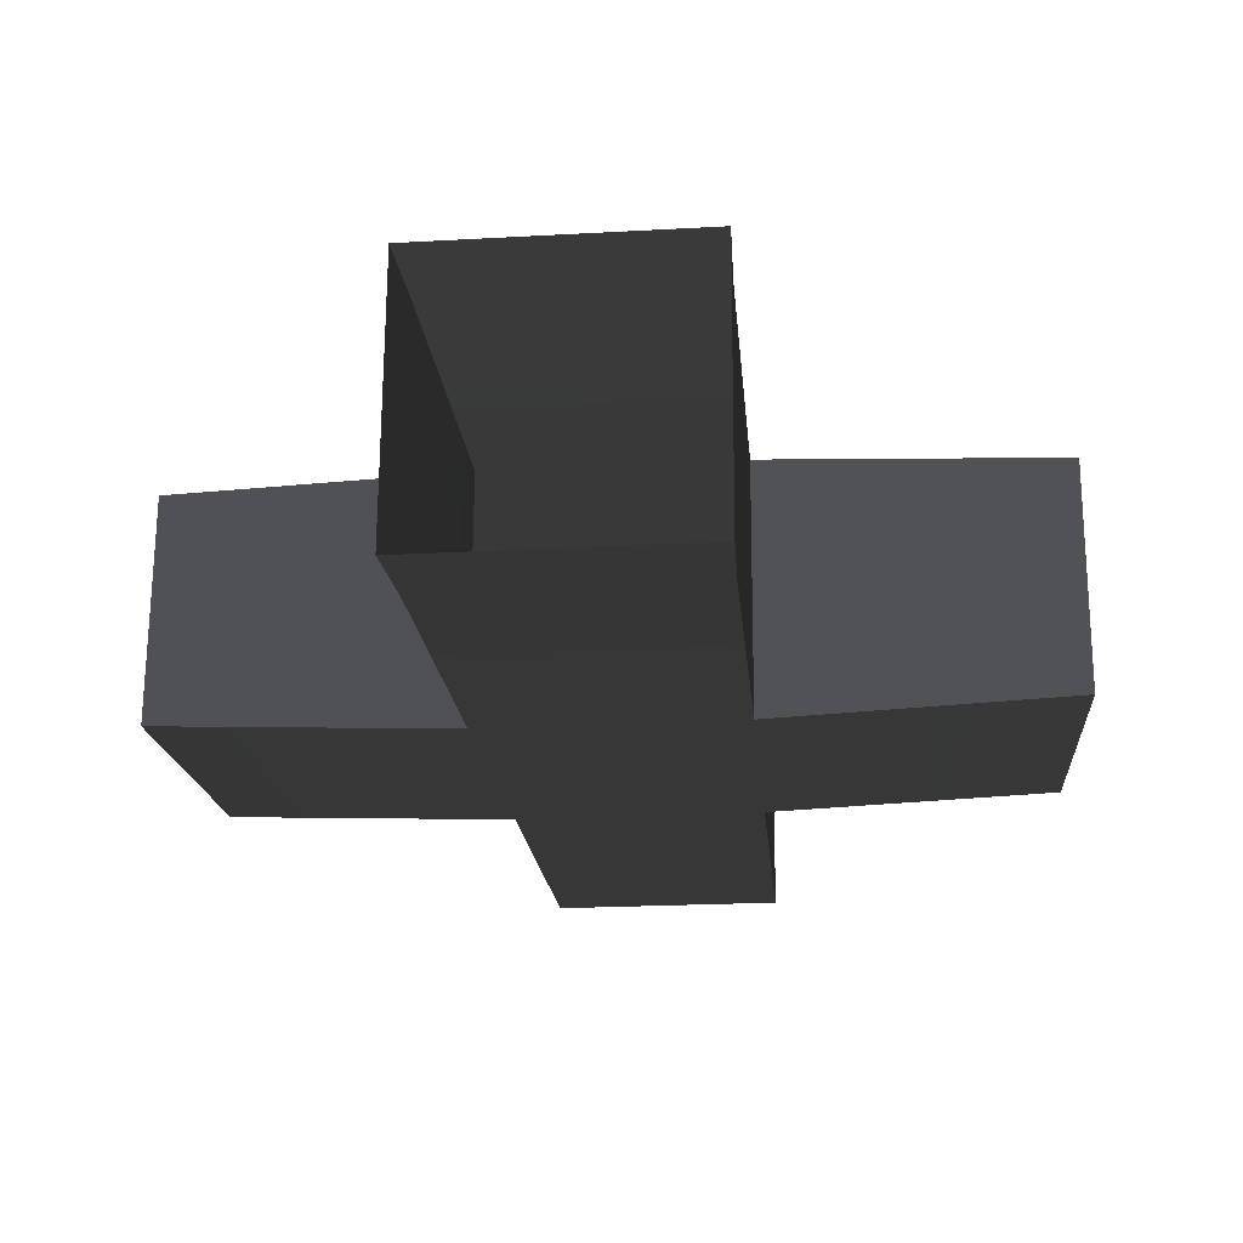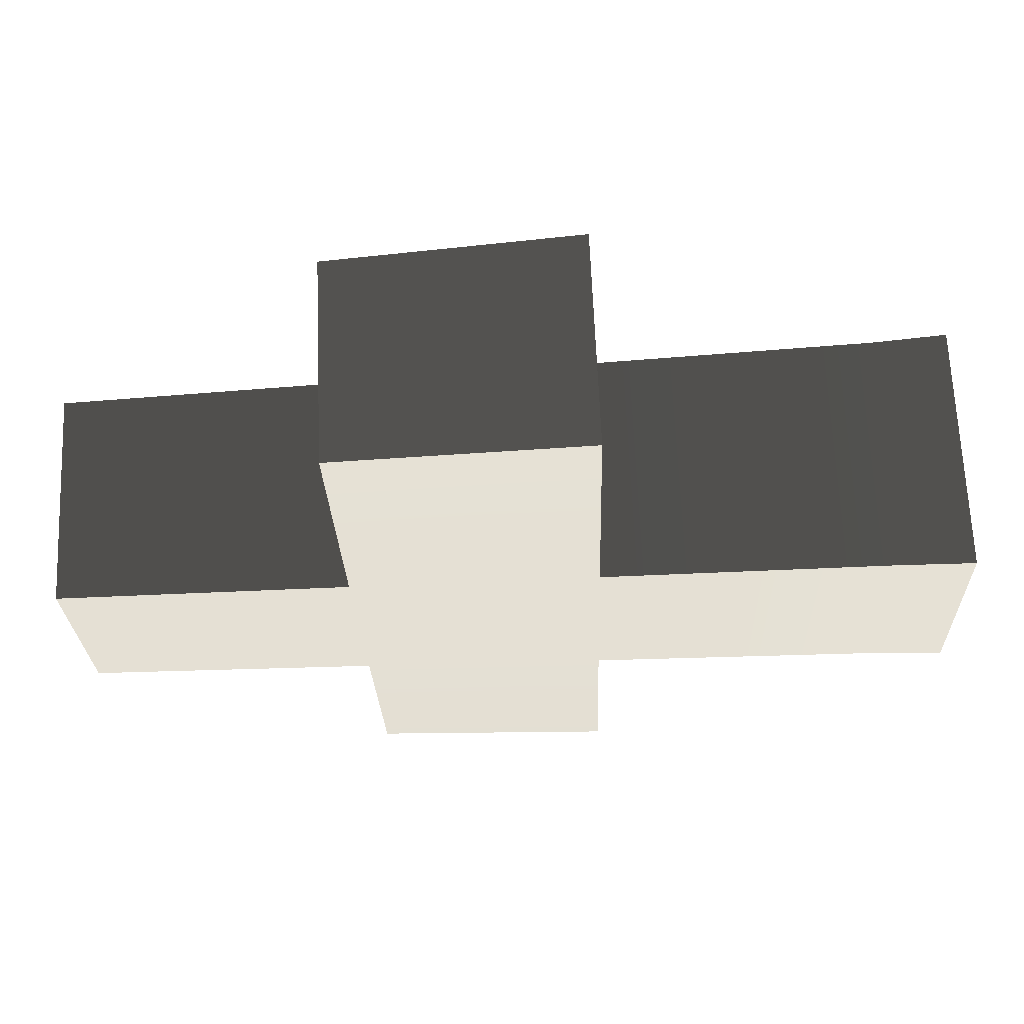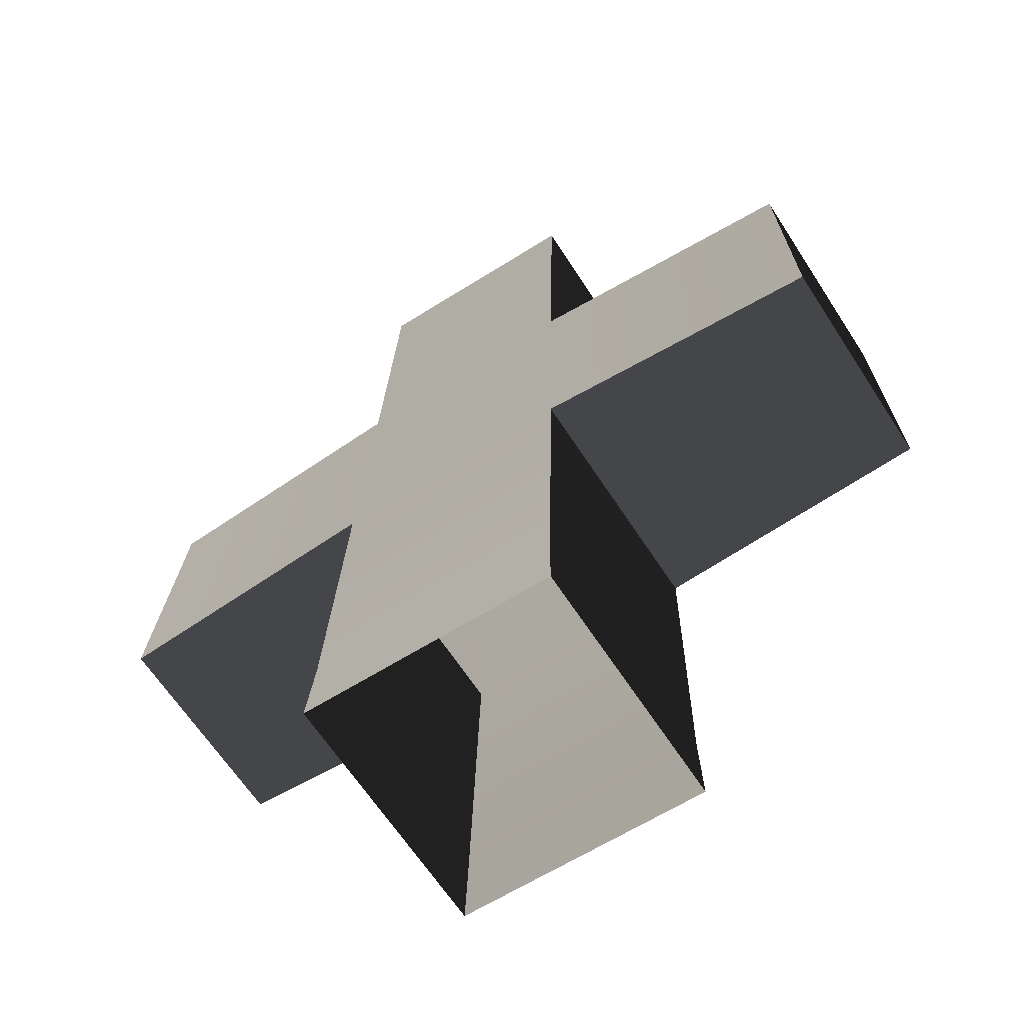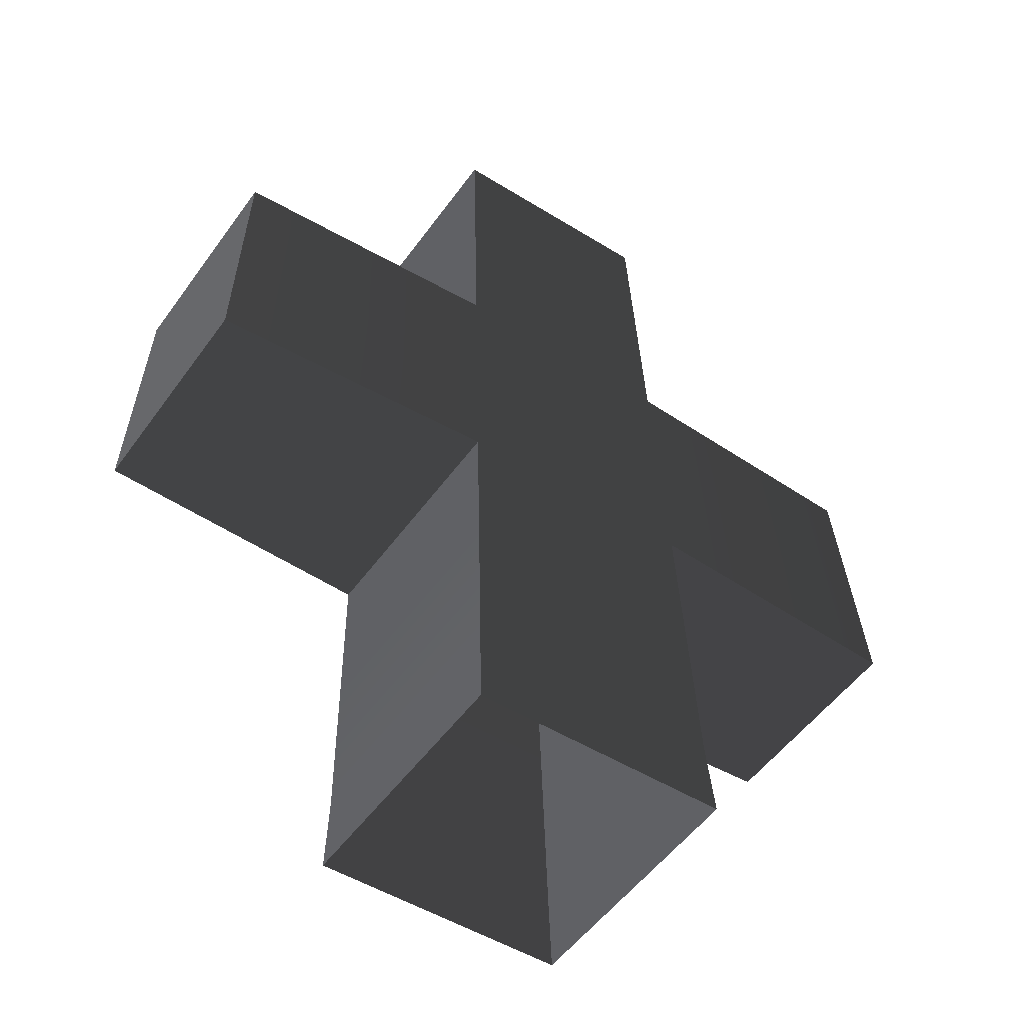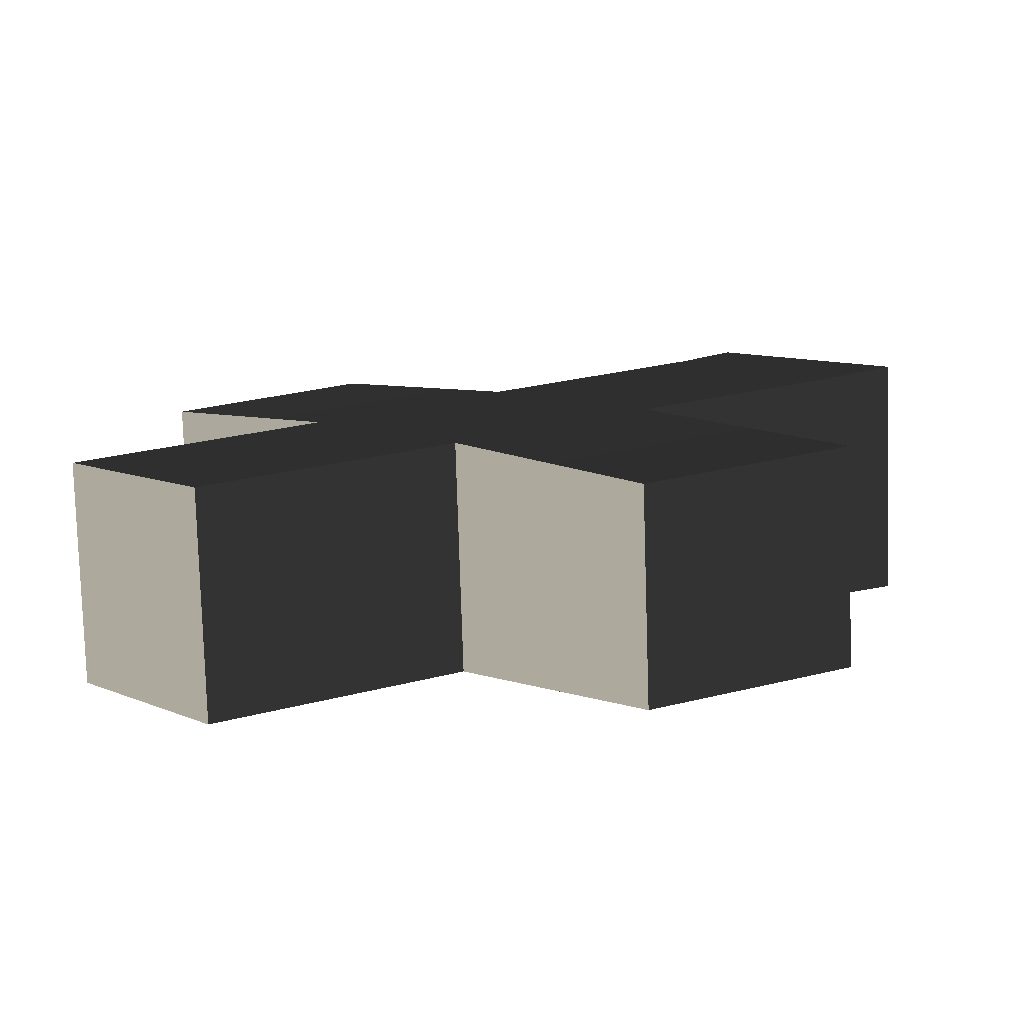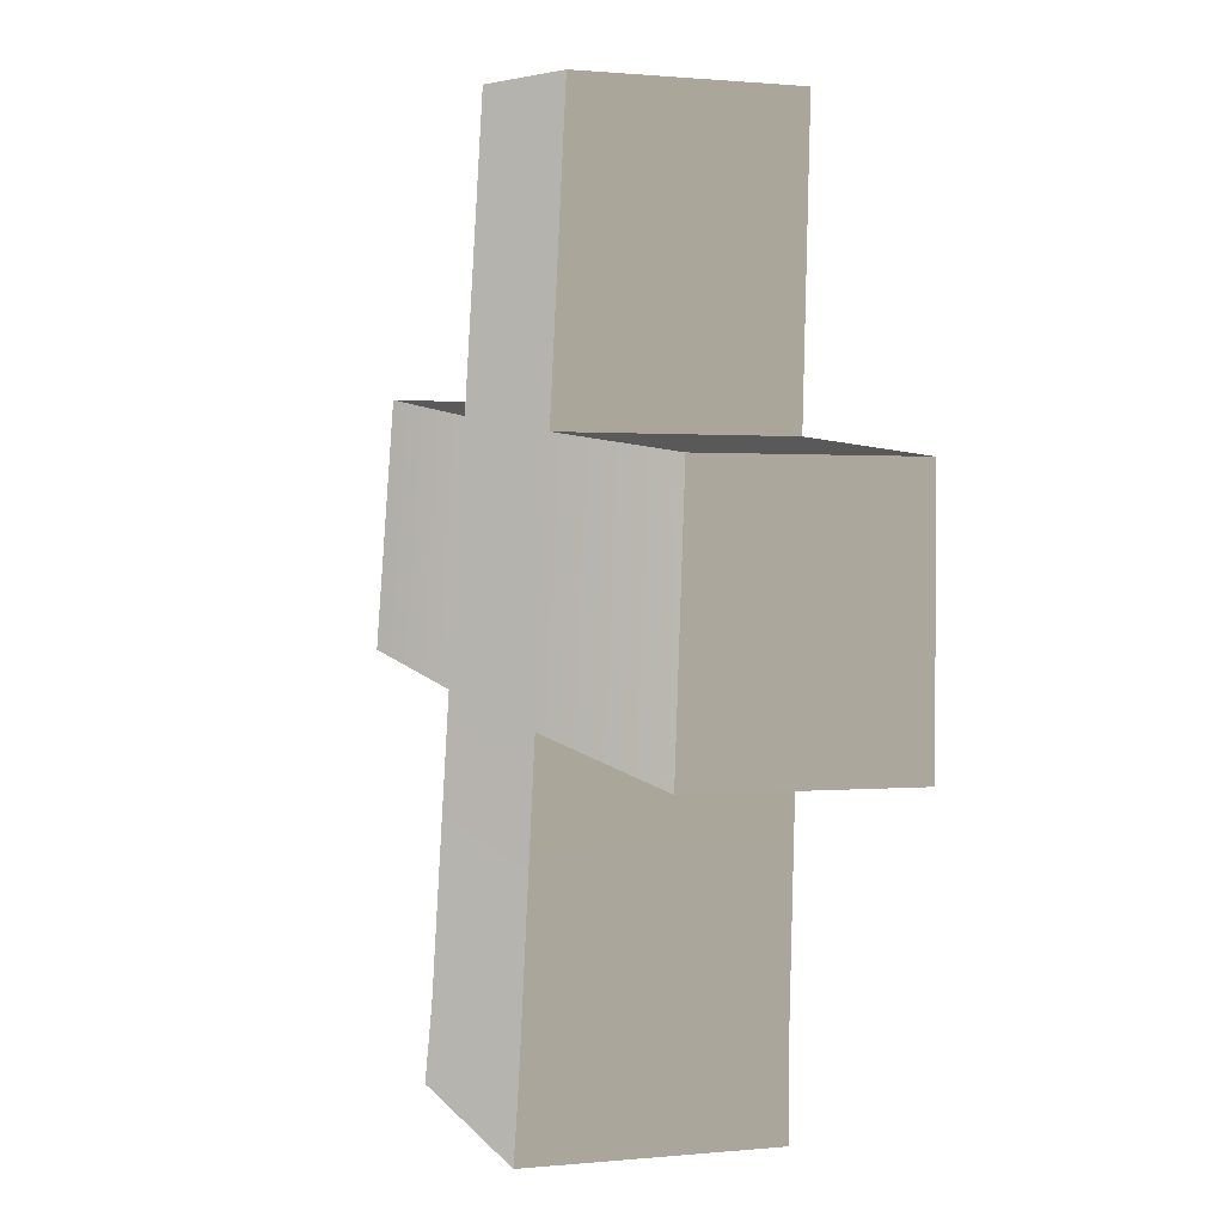
<metadata>
{"format":"obj","ext":"obj","renderer":"f3d","projection":"perspective","resolution":1024,"background":"white","views":[{"elev":-20.6,"azim":-174.1,"up":"+Y"},{"elev":-23.9,"azim":91.7,"up":"+Y"},{"elev":-61.4,"azim":-147.1,"up":"+Z"},{"elev":-49.0,"azim":145.3,"up":"+Z"},{"elev":8.8,"azim":49.9,"up":"+Y"},{"elev":7.5,"azim":-110.8,"up":"+Z"}]}
</metadata>
<code>
v 2.278 -1.214 -2.124
v 2.275 -1.221 -1.992
v 2.177 -1.221 -1.992
v 2.175 -1.214 -2.124
v 2.28 -1.207 -2.236
v 2.173 -1.207 -2.236
v 2.282 -1.199 -2.367
v 2.17 -1.199 -2.367
v 2.284 -1.196 -2.402
v 2.169 -1.196 -2.402
v 2.398 -1.219 -2.123
v 2.405 -1.212 -2.236
v 2.047 -1.212 -2.236
v 2.055 -1.219 -2.123
v 2.275 -1.319 -1.996
v 2.177 -1.319 -1.996
v 2.177 -1.221 -1.992
v 2.275 -1.221 -1.992
v 2.282 -1.311 -2.372
v 2.284 -1.311 -2.407
v 2.169 -1.311 -2.407
v 2.17 -1.311 -2.372
v 2.28 -1.314 -2.24
v 2.173 -1.314 -2.24
v 2.278 -1.316 -2.128
v 2.175 -1.316 -2.128
v 2.275 -1.319 -1.996
v 2.177 -1.319 -1.996
v 2.405 -1.309 -2.24
v 2.398 -1.311 -2.127
v 2.055 -1.311 -2.127
v 2.047 -1.309 -2.24
v 2.282 -1.199 -2.367
v 2.284 -1.196 -2.402
v 2.284 -1.311 -2.407
v 2.282 -1.311 -2.372
v 2.28 -1.207 -2.236
v 2.28 -1.314 -2.24
v 2.278 -1.316 -2.128
v 2.275 -1.319 -1.996
v 2.275 -1.221 -1.992
v 2.278 -1.214 -2.124
v 2.175 -1.214 -2.124
v 2.177 -1.221 -1.992
v 2.177 -1.319 -1.996
v 2.175 -1.316 -2.128
v 2.17 -1.311 -2.372
v 2.169 -1.311 -2.407
v 2.169 -1.196 -2.402
v 2.17 -1.199 -2.367
v 2.173 -1.314 -2.24
v 2.173 -1.207 -2.236
v 2.28 -1.314 -2.24
v 2.405 -1.309 -2.24
v 2.405 -1.212 -2.236
v 2.28 -1.207 -2.236
v 2.047 -1.212 -2.236
v 2.055 -1.219 -2.123
v 2.055 -1.311 -2.127
v 2.047 -1.309 -2.24
v 2.405 -1.309 -2.24
v 2.398 -1.311 -2.127
v 2.398 -1.219 -2.123
v 2.405 -1.212 -2.236
v 2.173 -1.207 -2.236
v 2.047 -1.212 -2.236
v 2.047 -1.309 -2.24
v 2.173 -1.314 -2.24
v 2.278 -1.214 -2.124
v 2.398 -1.219 -2.123
v 2.398 -1.311 -2.127
v 2.278 -1.316 -2.128
v 2.175 -1.316 -2.128
v 2.055 -1.311 -2.127
v 2.055 -1.219 -2.123
v 2.175 -1.214 -2.124
g Hospital_33693_387
f 1 3 2
f 1 4 3
f 5 4 1
f 5 6 4
f 7 6 5
f 7 8 6
f 8 7 9
f 8 9 10
f 5 1 11
f 5 11 12
f 4 6 13
f 4 13 14
f 15 17 16
f 15 18 17
f 19 21 20
f 19 22 21
f 22 19 23
f 22 23 24
f 24 23 25
f 24 25 26
f 26 25 27
f 26 27 28
f 25 23 29
f 25 29 30
f 24 26 31
f 24 31 32
f 33 35 34
f 33 36 35
f 36 33 37
f 36 37 38
f 39 41 40
f 39 42 41
f 43 45 44
f 43 46 45
f 47 49 48
f 47 50 49
f 50 47 51
f 50 51 52
f 53 55 54
f 53 56 55
f 57 59 58
f 57 60 59
f 61 63 62
f 61 64 63
f 65 67 66
f 65 68 67
f 69 71 70
f 69 72 71
f 73 75 74
f 73 76 75

</code>
